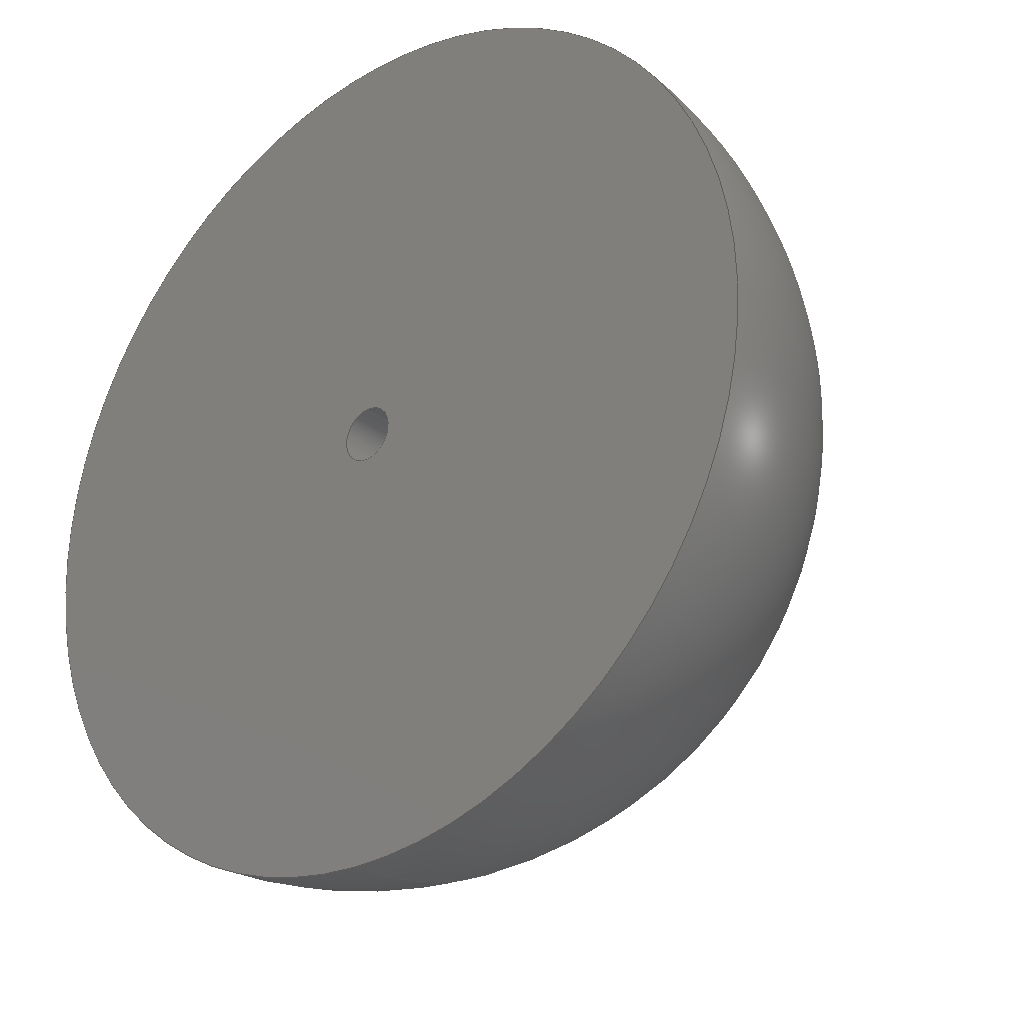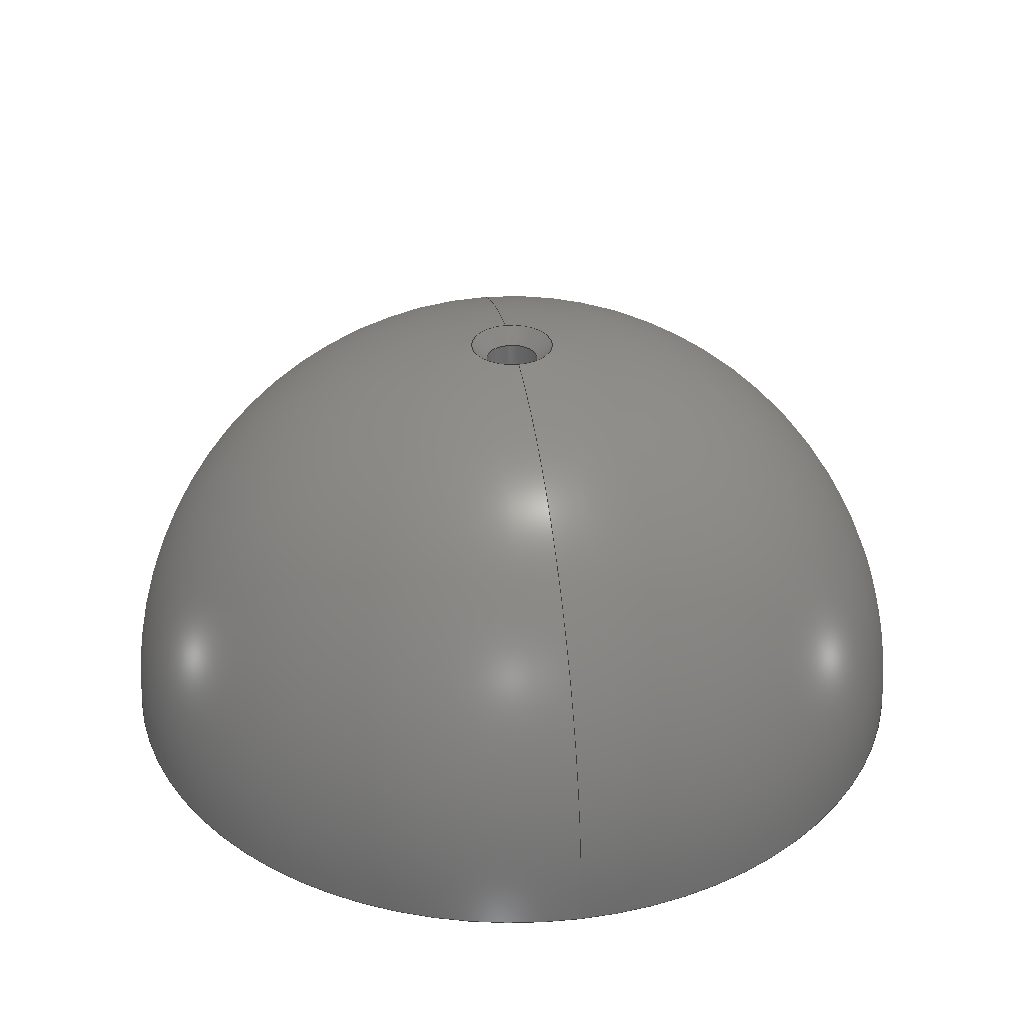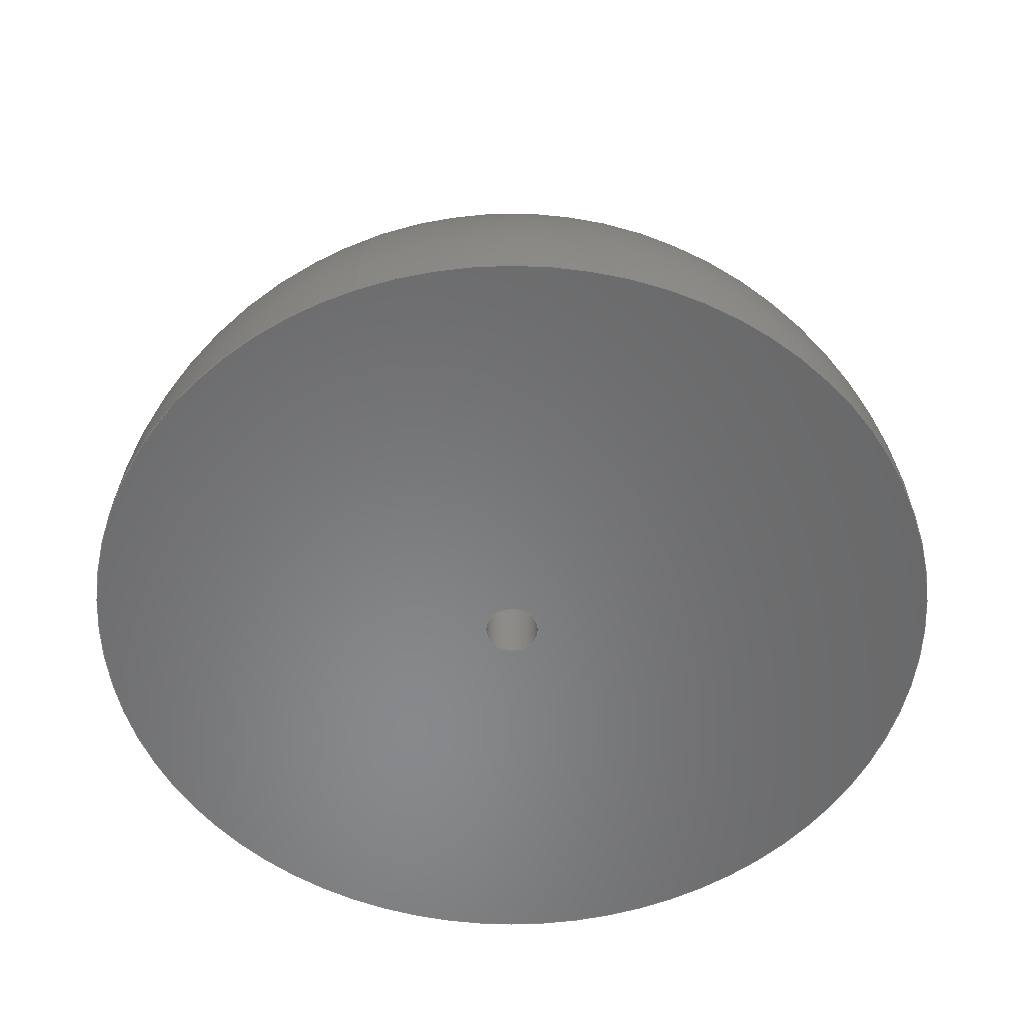
<metadata>
{"format":"step","ext":"step","renderer":"f3d","projection":"perspective","resolution":1024,"background":"white","views":[{"elev":-26.8,"azim":40.0,"up":"+Z"},{"elev":33.5,"azim":170.7,"up":"+Y"},{"elev":-55.0,"azim":19.9,"up":"+Y"}]}
</metadata>
<code>
ISO-10303-21;
DATA;
#1 =( NAMED_UNIT ( * ) PLANE_ANGLE_UNIT ( ) SI_UNIT ( $, .RADIAN. ) );
#2 = AXIS2_PLACEMENT_3D ( 'NONE', #140, #17, #219 ) ;
#3 = CARTESIAN_POINT ( 'NONE',  ( 0, 49.75, 5.023 ) ) ;
#4 = ADVANCED_FACE ( 'NONE', ( #114 ), #8, .T. ) ;
#5 = CONICAL_SURFACE ( 'NONE', #20, 5.023, 0.7854 ) ;
#6 = VERTEX_POINT ( 'NONE', #172 ) ;
#7 = APPLICATION_CONTEXT ( 'automotive_design' ) ;
#8 = SPHERICAL_SURFACE ( 'NONE', #43, 50 ) ;
#9 = AXIS2_PLACEMENT_3D ( 'NONE', #201, #167, #67 ) ;
#10 = ORIENTED_EDGE ( 'NONE', *, *, #53, .F. ) ;
#11 = ORIENTED_EDGE ( 'NONE', *, *, #155, .T. ) ;
#12 = DIRECTION ( 'NONE',  ( 0, 0, -1 ) ) ;
#13 = PRODUCT_DEFINITION_FORMATION_WITH_SPECIFIED_SOURCE ( 'ANY', '', #231, .NOT_KNOWN. ) ;
#14 = FILL_AREA_STYLE_COLOUR ( '', #144 ) ;
#15 = CARTESIAN_POINT ( 'NONE',  ( 0, 49.75, -5.023 ) ) ;
#16 = MECHANICAL_DESIGN_GEOMETRIC_PRESENTATION_REPRESENTATION (  '', ( #108 ), #66 ) ;
#17 = DIRECTION ( 'NONE',  ( -0, 1, -0 ) ) ;
#18 = CARTESIAN_POINT ( 'NONE',  ( 0, 1.388e-14, 0 ) ) ;
#19 = CIRCLE ( 'NONE', #215, 3.175 ) ;
#20 = AXIS2_PLACEMENT_3D ( 'NONE', #200, #33, #142 ) ;
#21 = CARTESIAN_POINT ( 'NONE',  ( 0, 0, 0 ) ) ;
#22 = ORIENTED_EDGE ( 'NONE', *, *, #161, .T. ) ;
#23 = AXIS2_PLACEMENT_3D ( 'NONE', #80, #230, #213 ) ;
#24 = VERTEX_POINT ( 'NONE', #50 ) ;
#25 = UNCERTAINTY_MEASURE_WITH_UNIT (LENGTH_MEASURE( 1e-05 ), #129, 'distance_accuracy_value', 'NONE');
#26 = CARTESIAN_POINT ( 'NONE',  ( 0, 47.9, 0 ) ) ;
#27 = SURFACE_STYLE_FILL_AREA ( #195 ) ;
#28 = CIRCLE ( 'NONE', #48, 50 ) ;
#29 = DIRECTION ( 'NONE',  ( -0, -1, -0 ) ) ;
#30 = DIRECTION ( 'NONE',  ( 0, -1, 0 ) ) ;
#31 = CARTESIAN_POINT ( 'NONE',  ( 0, 50, 0 ) ) ;
#32 = AXIS2_PLACEMENT_3D ( 'NONE', #157, #44, #117 ) ;
#33 = DIRECTION ( 'NONE',  ( -0, 1, -0 ) ) ;
#34 = DIRECTION ( 'NONE',  ( 0, 0.7071, 0.7071 ) ) ;
#35 = DIRECTION ( 'NONE',  ( 0, 0, -1 ) ) ;
#36 = ORIENTED_EDGE ( 'NONE', *, *, #223, .T. ) ;
#37 = ADVANCED_FACE ( 'NONE', ( #123 ), #59, .T. ) ;
#38 = PRESENTATION_LAYER_ASSIGNMENT (  '', '', ( #108 ) ) ;
#39 = EDGE_LOOP ( 'NONE', ( #91, #55, #36, #75 ) ) ;
#40 = EDGE_CURVE ( 'NONE', #171, #58, #136, .T. ) ;
#41 = ORIENTED_EDGE ( 'NONE', *, *, #155, .F. ) ;
#42 = EDGE_LOOP ( 'NONE', ( #148, #131, #57, #226 ) ) ;
#43 = AXIS2_PLACEMENT_3D ( 'NONE', #182, #62, #141 ) ;
#44 = DIRECTION ( 'NONE',  ( -0, 1, 0 ) ) ;
#45 = PRODUCT_DEFINITION_CONTEXT ( 'detailed design', #68, 'design' ) ;
#46 = CARTESIAN_POINT ( 'NONE',  ( 0, 47.9, -3.175 ) ) ;
#47 = LINE ( 'NONE', #180, #170 ) ;
#48 = AXIS2_PLACEMENT_3D ( 'NONE', #101, #196, #98 ) ;
#49 = AXIS2_PLACEMENT_3D ( 'NONE', #202, #109, #221 ) ;
#50 = CARTESIAN_POINT ( 'NONE',  ( -6.123e-15, 1.388e-14, 50 ) ) ;
#51 = CARTESIAN_POINT ( 'NONE',  ( 0, 50, 0 ) ) ;
#52 = APPLICATION_PROTOCOL_DEFINITION ( 'draft international standard', 'automotive_design', 1998, #7 ) ;
#53 = EDGE_CURVE ( 'NONE', #116, #24, #28, .T. ) ;
#54 = ORIENTED_EDGE ( 'NONE', *, *, #184, .T. ) ;
#55 = ORIENTED_EDGE ( 'NONE', *, *, #217, .T. ) ;
#56 = ORIENTED_EDGE ( 'NONE', *, *, #194, .F. ) ;
#57 = ORIENTED_EDGE ( 'NONE', *, *, #214, .T. ) ;
#58 = VERTEX_POINT ( 'NONE', #15 ) ;
#59 = SPHERICAL_SURFACE ( 'NONE', #183, 50 ) ;
#60 = CIRCLE ( 'NONE', #23, 50 ) ;
#61 = CARTESIAN_POINT ( 'NONE',  ( 0, 49.75, 0 ) ) ;
#62 = DIRECTION ( 'NONE',  ( -1, 0, 0 ) ) ;
#63 = DIRECTION ( 'NONE',  ( 0, 0, 1 ) ) ;
#64 = DIRECTION ( 'NONE',  ( 0, 0, -1 ) ) ;
#65 = SURFACE_STYLE_USAGE ( .BOTH. , #164 ) ;
#66 =( GEOMETRIC_REPRESENTATION_CONTEXT ( 3 ) GLOBAL_UNCERTAINTY_ASSIGNED_CONTEXT ( ( #174 ) ) GLOBAL_UNIT_ASSIGNED_CONTEXT ( ( #126, #111, #125 ) ) REPRESENTATION_CONTEXT ( 'NONE', 'WORKASPACE' ) );
#67 = DIRECTION ( 'NONE',  ( 0, 0, -1 ) ) ;
#68 = APPLICATION_CONTEXT ( 'automotive_design' ) ;
#69 = CARTESIAN_POINT ( 'NONE',  ( 0, 6.939e-15, -6.939e-15 ) ) ;
#70 = AXIS2_PLACEMENT_3D ( 'NONE', #61, #102, #63 ) ;
#71 = STYLED_ITEM ( 'NONE', ( #143 ), #165 ) ;
#72 = ORIENTED_EDGE ( 'NONE', *, *, #199, .F. ) ;
#73 =( NAMED_UNIT ( * ) PLANE_ANGLE_UNIT ( ) SI_UNIT ( $, .RADIAN. ) );
#74 = EDGE_LOOP ( 'NONE', ( #92, #154, #228, #190 ) ) ;
#75 = ORIENTED_EDGE ( 'NONE', *, *, #97, .T. ) ;
#76 = CIRCLE ( 'NONE', #104, 50 ) ;
#77 = PRODUCT_CONTEXT ( 'NONE', #7, 'mechanical' ) ;
#78 = ORIENTED_EDGE ( 'NONE', *, *, #168, .T. ) ;
#79 = FACE_OUTER_BOUND ( 'NONE', #74, .T. ) ;
#80 = CARTESIAN_POINT ( 'NONE',  ( 0, 6.939e-15, -6.939e-15 ) ) ;
#81 = CIRCLE ( 'NONE', #49, 5.023 ) ;
#82 = SURFACE_SIDE_STYLE ('',( #27 ) ) ;
#83 = PRESENTATION_STYLE_ASSIGNMENT (( #159 ) ) ;
#84 = CARTESIAN_POINT ( 'NONE',  ( 0, 1.388e-14, -50 ) ) ;
#85 = CIRCLE ( 'NONE', #9, 3.175 ) ;
#86 = PRODUCT_DEFINITION ( 'UNKNOWN', '', #13, #45 ) ;
#87 = CARTESIAN_POINT ( 'NONE',  ( 0, 0, 0 ) ) ;
#88 = AXIS2_PLACEMENT_3D ( 'NONE', #198, #30, #235 ) ;
#89 =( NAMED_UNIT ( * ) SI_UNIT ( $, .STERADIAN. ) SOLID_ANGLE_UNIT ( ) );
#90 = DIRECTION ( 'NONE',  ( 0, -1, 0 ) ) ;
#91 = ORIENTED_EDGE ( 'NONE', *, *, #168, .F. ) ;
#92 = ORIENTED_EDGE ( 'NONE', *, *, #161, .F. ) ;
#93 = CIRCLE ( 'NONE', #234, 3.175 ) ;
#94 = ORIENTED_EDGE ( 'NONE', *, *, #199, .T. ) ;
#95 = VERTEX_POINT ( 'NONE', #181 ) ;
#96 = FACE_OUTER_BOUND ( 'NONE', #151, .T. ) ;
#97 = EDGE_CURVE ( 'NONE', #58, #6, #135, .T. ) ;
#98 = DIRECTION ( 'NONE',  ( 0, 0, 1 ) ) ;
#99 = CIRCLE ( 'NONE', #2, 3.175 ) ;
#100 = PRODUCT_DEFINITION_SHAPE ( 'NONE', 'NONE',  #86 ) ;
#101 = CARTESIAN_POINT ( 'NONE',  ( 0, 1.388e-14, 0 ) ) ;
#102 = DIRECTION ( 'NONE',  ( -0, 1, -0 ) ) ;
#103 = CYLINDRICAL_SURFACE ( 'NONE', #205, 3.175 ) ;
#104 = AXIS2_PLACEMENT_3D ( 'NONE', #18, #187, #220 ) ;
#105 = DIRECTION ( 'NONE',  ( 0, 0, -1 ) ) ;
#106 = CARTESIAN_POINT ( 'NONE',  ( 0, 0, -3.175 ) ) ;
#107 = DIRECTION ( 'NONE',  ( -0, -1, -0 ) ) ;
#108 = STYLED_ITEM ( 'NONE', ( #83 ), #175 ) ;
#109 = DIRECTION ( 'NONE',  ( 0, -1, 0 ) ) ;
#110 = AXIS2_PLACEMENT_3D ( 'NONE', #21, #224, #206 ) ;
#111 =( NAMED_UNIT ( * ) PLANE_ANGLE_UNIT ( ) SI_UNIT ( $, .RADIAN. ) );
#112 = ADVANCED_FACE ( 'NONE', ( #79 ), #188, .F. ) ;
#113 = VERTEX_POINT ( 'NONE', #232 ) ;
#114 = FACE_OUTER_BOUND ( 'NONE', #149, .T. ) ;
#115 =( GEOMETRIC_REPRESENTATION_CONTEXT ( 3 ) GLOBAL_UNCERTAINTY_ASSIGNED_CONTEXT ( ( #145 ) ) GLOBAL_UNIT_ASSIGNED_CONTEXT ( ( #222, #73, #209 ) ) REPRESENTATION_CONTEXT ( 'NONE', 'WORKASPACE' ) );
#116 = VERTEX_POINT ( 'NONE', #84 ) ;
#117 = DIRECTION ( 'NONE',  ( 0, 0, 1 ) ) ;
#118 = CYLINDRICAL_SURFACE ( 'NONE', #133, 3.175 ) ;
#119 = DIRECTION ( 'NONE',  ( 0, 0, -1 ) ) ;
#120 = CIRCLE ( 'NONE', #146, 50 ) ;
#121 = ADVANCED_FACE ( 'NONE', ( #96 ), #118, .F. ) ;
#122 = DIRECTION ( 'NONE',  ( -1, 0, 0 ) ) ;
#123 = FACE_OUTER_BOUND ( 'NONE', #39, .T. ) ;
#124 = FILL_AREA_STYLE_COLOUR ( '', #227 ) ;
#125 =( NAMED_UNIT ( * ) SI_UNIT ( $, .STERADIAN. ) SOLID_ANGLE_UNIT ( ) );
#126 =( LENGTH_UNIT ( ) NAMED_UNIT ( * ) SI_UNIT ( .MILLI., .METRE. ) );
#127 = CARTESIAN_POINT ( 'NONE',  ( 3.888e-16, 50, 3.175 ) ) ;
#128 = VECTOR ( 'NONE', #107, 1000 ) ;
#129 =( LENGTH_UNIT ( ) NAMED_UNIT ( * ) SI_UNIT ( .MILLI., .METRE. ) );
#130 = ADVANCED_FACE ( 'NONE', ( #156 ), #103, .F. ) ;
#131 = ORIENTED_EDGE ( 'NONE', *, *, #177, .F. ) ;
#132 = EDGE_LOOP ( 'NONE', ( #22, #94, #54, #41 ) ) ;
#133 = AXIS2_PLACEMENT_3D ( 'NONE', #31, #162, #64 ) ;
#134 = ORIENTED_EDGE ( 'NONE', *, *, #233, .T. ) ;
#135 = CIRCLE ( 'NONE', #88, 5.023 ) ;
#136 = LINE ( 'NONE', #218, #203 ) ;
#137 = ADVANCED_FACE ( 'NONE', ( #229, #212 ), #179, .F. ) ;
#138 = MECHANICAL_DESIGN_GEOMETRIC_PRESENTATION_REPRESENTATION (  '', ( #71 ), #115 ) ;
#139 = DIRECTION ( 'NONE',  ( 0, 0, -1 ) ) ;
#140 = CARTESIAN_POINT ( 'NONE',  ( 0, 47.9, 0 ) ) ;
#141 = DIRECTION ( 'NONE',  ( 0, 0, -1 ) ) ;
#142 = DIRECTION ( 'NONE',  ( 0, 0, 1 ) ) ;
#143 = PRESENTATION_STYLE_ASSIGNMENT (( #65 ) ) ;
#144 = COLOUR_RGB ( '',0.8431, 0.8157, 0.7529 ) ;
#145 = UNCERTAINTY_MEASURE_WITH_UNIT (LENGTH_MEASURE( 1e-05 ), #222, 'distance_accuracy_value', 'NONE');
#146 = AXIS2_PLACEMENT_3D ( 'NONE', #69, #147, #105 ) ;
#147 = DIRECTION ( 'NONE',  ( 1, 0, 0 ) ) ;
#148 = ORIENTED_EDGE ( 'NONE', *, *, #40, .F. ) ;
#149 = EDGE_LOOP ( 'NONE', ( #189, #78, #134, #210 ) ) ;
#150 = CLOSED_SHELL ( 'NONE', ( #112, #130, #4, #137, #37, #121, #208 ) ) ;
#151 = EDGE_LOOP ( 'NONE', ( #72, #192, #11, #225 ) ) ;
#152 = VECTOR ( 'NONE', #34, 1000 ) ;
#153 = APPLICATION_PROTOCOL_DEFINITION ( 'draft international standard', 'automotive_design', 1998, #68 ) ;
#154 = ORIENTED_EDGE ( 'NONE', *, *, #40, .T. ) ;
#155 = EDGE_CURVE ( 'NONE', #171, #211, #47, .T. ) ;
#156 = FACE_OUTER_BOUND ( 'NONE', #132, .T. ) ;
#157 = CARTESIAN_POINT ( 'NONE',  ( 0, 6.531e-15, 0 ) ) ;
#158 =( GEOMETRIC_REPRESENTATION_CONTEXT ( 3 ) GLOBAL_UNCERTAINTY_ASSIGNED_CONTEXT ( ( #25 ) ) GLOBAL_UNIT_ASSIGNED_CONTEXT ( ( #129, #1, #89 ) ) REPRESENTATION_CONTEXT ( 'NONE', 'WORKASPACE' ) );
#159 = SURFACE_STYLE_USAGE ( .BOTH. , #82 ) ;
#160 = CARTESIAN_POINT ( 'NONE',  ( 0, 6.939e-15, -6.939e-15 ) ) ;
#161 = EDGE_CURVE ( 'NONE', #171, #113, #19, .T. ) ;
#162 = DIRECTION ( 'NONE',  ( -0, -1, -0 ) ) ;
#163 = FILL_AREA_STYLE ('',( #124 ) ) ;
#164 = SURFACE_SIDE_STYLE ('',( #236 ) ) ;
#165 = ADVANCED_BREP_SHAPE_REPRESENTATION ( 'SiliconeMold', ( #175, #110 ), #158 ) ;
#166 = LINE ( 'NONE', #127, #128 ) ;
#167 = DIRECTION ( 'NONE',  ( 0, -1, 0 ) ) ;
#168 = EDGE_CURVE ( 'NONE', #24, #6, #60, .T. ) ;
#169 = LINE ( 'NONE', #3, #152 ) ;
#170 = VECTOR ( 'NONE', #193, 1000 ) ;
#171 = VERTEX_POINT ( 'NONE', #46 ) ;
#172 = CARTESIAN_POINT ( 'NONE',  ( -3.369e-15, 49.75, 5.023 ) ) ;
#173 = SHAPE_DEFINITION_REPRESENTATION ( #100, #165 ) ;
#174 = UNCERTAINTY_MEASURE_WITH_UNIT (LENGTH_MEASURE( 1e-05 ), #126, 'distance_accuracy_value', 'NONE');
#175 = MANIFOLD_SOLID_BREP ( 'Chamfer1', #150 ) ;
#176 = ORIENTED_EDGE ( 'NONE', *, *, #217, .F. ) ;
#177 = EDGE_CURVE ( 'NONE', #113, #171, #99, .T. ) ;
#178 = DIRECTION ( 'NONE',  ( -0, 1, -0 ) ) ;
#179 = PLANE ( 'NONE',  #32 ) ;
#180 = CARTESIAN_POINT ( 'NONE',  ( 0, 50, -3.175 ) ) ;
#181 = CARTESIAN_POINT ( 'NONE',  ( 3.888e-16, 0, 3.175 ) ) ;
#182 = CARTESIAN_POINT ( 'NONE',  ( 0, 6.939e-15, -6.939e-15 ) ) ;
#183 = AXIS2_PLACEMENT_3D ( 'NONE', #160, #122, #119 ) ;
#184 = EDGE_CURVE ( 'NONE', #95, #211, #85, .T. ) ;
#185 = FACE_OUTER_BOUND ( 'NONE', #42, .T. ) ;
#186 = PRODUCT_RELATED_PRODUCT_CATEGORY ( 'part', '', ( #231 ) ) ;
#187 = DIRECTION ( 'NONE',  ( -0, 1, -0 ) ) ;
#188 = CONICAL_SURFACE ( 'NONE', #70, 5.023, 0.7854 ) ;
#189 = ORIENTED_EDGE ( 'NONE', *, *, #53, .T. ) ;
#190 = ORIENTED_EDGE ( 'NONE', *, *, #214, .F. ) ;
#191 = EDGE_LOOP ( 'NONE', ( #56, #204 ) ) ;
#192 = ORIENTED_EDGE ( 'NONE', *, *, #177, .T. ) ;
#193 = DIRECTION ( 'NONE',  ( -0, -1, -0 ) ) ;
#194 = EDGE_CURVE ( 'NONE', #211, #95, #93, .T. ) ;
#195 = FILL_AREA_STYLE ('',( #14 ) ) ;
#196 = DIRECTION ( 'NONE',  ( -0, 1, -0 ) ) ;
#197 = DIRECTION ( 'NONE',  ( 8.66e-17, 0.7071, -0.7071 ) ) ;
#198 = CARTESIAN_POINT ( 'NONE',  ( 0, 49.75, -6.939e-15 ) ) ;
#199 = EDGE_CURVE ( 'NONE', #113, #95, #166, .T. ) ;
#200 = CARTESIAN_POINT ( 'NONE',  ( 0, 49.75, 0 ) ) ;
#201 = CARTESIAN_POINT ( 'NONE',  ( 0, 0, 0 ) ) ;
#202 = CARTESIAN_POINT ( 'NONE',  ( 0, 49.75, -6.939e-15 ) ) ;
#203 = VECTOR ( 'NONE', #197, 1000 ) ;
#204 = ORIENTED_EDGE ( 'NONE', *, *, #184, .F. ) ;
#205 = AXIS2_PLACEMENT_3D ( 'NONE', #51, #29, #139 ) ;
#206 = DIRECTION ( 'NONE',  ( 1, 0, 0 ) ) ;
#207 = EDGE_LOOP ( 'NONE', ( #10, #176 ) ) ;
#208 = ADVANCED_FACE ( 'NONE', ( #185 ), #5, .F. ) ;
#209 =( NAMED_UNIT ( * ) SI_UNIT ( $, .STERADIAN. ) SOLID_ANGLE_UNIT ( ) );
#210 = ORIENTED_EDGE ( 'NONE', *, *, #223, .F. ) ;
#211 = VERTEX_POINT ( 'NONE', #106 ) ;
#212 = FACE_OUTER_BOUND ( 'NONE', #207, .T. ) ;
#213 = DIRECTION ( 'NONE',  ( -1.225e-16, 0, 1 ) ) ;
#214 = EDGE_CURVE ( 'NONE', #113, #6, #169, .T. ) ;
#215 = AXIS2_PLACEMENT_3D ( 'NONE', #26, #178, #12 ) ;
#216 = PRESENTATION_LAYER_ASSIGNMENT (  '', '', ( #71 ) ) ;
#217 = EDGE_CURVE ( 'NONE', #24, #116, #76, .T. ) ;
#218 = CARTESIAN_POINT ( 'NONE',  ( 6.151e-16, 49.75, -5.023 ) ) ;
#219 = DIRECTION ( 'NONE',  ( 0, 0, -1 ) ) ;
#220 = DIRECTION ( 'NONE',  ( 0, 0, 1 ) ) ;
#221 = DIRECTION ( 'NONE',  ( 0, 0, -1 ) ) ;
#222 =( LENGTH_UNIT ( ) NAMED_UNIT ( * ) SI_UNIT ( .MILLI., .METRE. ) );
#223 = EDGE_CURVE ( 'NONE', #116, #58, #120, .T. ) ;
#224 = DIRECTION ( 'NONE',  ( 0, 0, 1 ) ) ;
#225 = ORIENTED_EDGE ( 'NONE', *, *, #194, .T. ) ;
#226 = ORIENTED_EDGE ( 'NONE', *, *, #97, .F. ) ;
#227 = COLOUR_RGB ( '',0.8431, 0.8157, 0.7529 ) ;
#228 = ORIENTED_EDGE ( 'NONE', *, *, #233, .F. ) ;
#229 = FACE_BOUND ( 'NONE', #191, .T. ) ;
#230 = DIRECTION ( 'NONE',  ( -1, -0, -1.225e-16 ) ) ;
#231 = PRODUCT ( 'SiliconeMold', 'SiliconeMold', '', ( #77 ) ) ;
#232 = CARTESIAN_POINT ( 'NONE',  ( 3.888e-16, 47.9, 3.175 ) ) ;
#233 = EDGE_CURVE ( 'NONE', #6, #58, #81, .T. ) ;
#234 = AXIS2_PLACEMENT_3D ( 'NONE', #87, #90, #35 ) ;
#235 = DIRECTION ( 'NONE',  ( 0, 0, -1 ) ) ;
#236 = SURFACE_STYLE_FILL_AREA ( #163 ) ;
ENDSEC;
END-ISO-10303-21;

</code>
